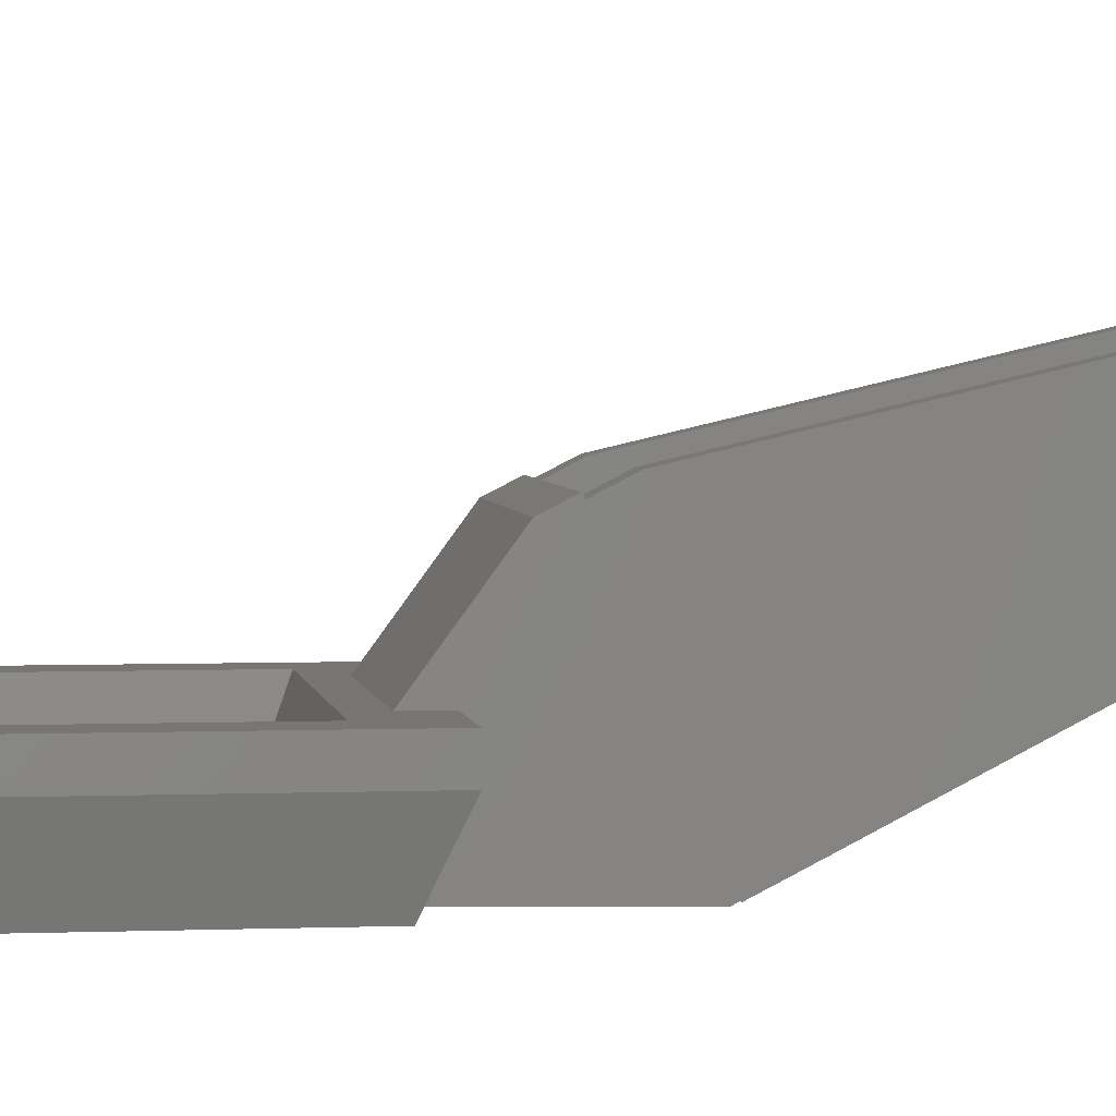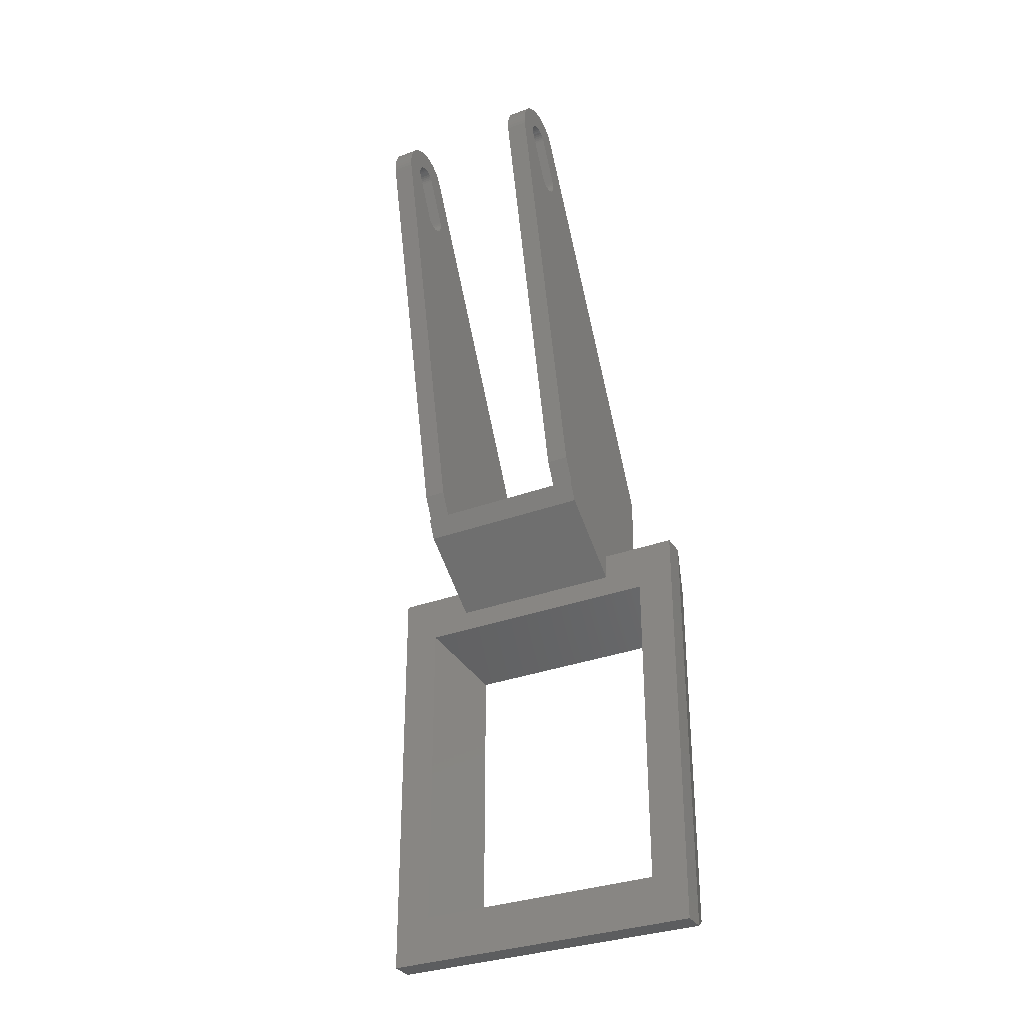
<metadata>
{"format":"stl","ext":"stl","renderer":"f3d","projection":"perspective","resolution":1024,"background":"white","views":[{"elev":3.3,"azim":82.0,"up":"+Z"},{"elev":-32.2,"azim":27.4,"up":"+Y"}]}
</metadata>
<code>
# stl→obj: 404 verts, 824 faces
v -10 -0.1504 0.75
v -10 6.323 9.581
v -10 2.86 0.75
v 10 -0.1504 0.75
v 10 6.323 9.581
v 14.5 -2.656 0.75
v -10 -1.25 -2.25
v -8.75 -1.25 -4.145
v 10 -1.25 -2.25
v 15.38 -1.507 -2.25
v -10 -1.25 -7.096
v -10 0.7915 -2.25
v -8.75 -1.25 -6.617
v -8.75 -1.55 -7.808
v 10 -1.25 -7.096
v -8.75 -1.736 -8.25
v 8.75 -1.25 -6.617
v -10 -1.25 -8.25
v -10 0.1021 -8.25
v -10 15.54 -8.507
v 10 15.54 -8.507
v 10 -1.25 -8.25
v -10 2.86 -2
v -10 11.43 11.75
v -10 52.46 15.96
v -10 52.46 15.72
v -10 52.51 15.47
v -10 52.49 16.21
v -10 20.51 -6.069
v -10 52.56 16.44
v -10 52.66 16.67
v -10 52.79 16.88
v -10 52.96 17.06
v -10 58.38 22.61
v -7.5 11.43 11.75
v -7.5 8.725 10.37
v -10 16.01 -8.264
v -7.5 16.01 -8.264
v -10 16.05 -8.339
v -7.5 20.51 -6.069
v -7.5 16.05 -8.339
v -10 8.725 10.37
v -10 52.58 15.24
v -10 52.7 15.02
v -10 52.84 14.82
v -10 53.01 14.64
v -10 53.21 14.49
v -10 53.42 14.37
v -10 53.66 14.29
v -10 53.9 14.24
v -10 54.14 14.23
v -10 54.39 14.25
v -10 61.34 14.9
v -7.5 61.34 14.9
v -7.5 52.46 15.96
v -7.5 52.46 15.72
v -7.5 52.51 15.47
v -7.5 52.49 16.21
v -7.5 52.58 15.24
v -7.5 52.56 16.44
v -7.5 52.7 15.02
v -7.5 52.66 16.67
v -7.5 52.84 14.82
v -7.5 52.79 16.88
v -7.5 53.01 14.64
v -10 53.15 17.22
v -7.5 53.15 17.22
v -7.5 52.96 17.06
v -10 53.36 17.35
v -7.5 53.36 17.35
v -7.5 53.21 14.49
v -10 58.7 20.07
v -7.5 58.7 20.07
v -7.5 53.42 14.37
v -7.5 53.66 14.29
v -7.5 53.9 14.24
v -7.5 54.14 14.23
v -10 54.63 14.31
v -7.5 54.39 14.25
v -10 54.86 14.41
v -7.5 54.63 14.31
v -10 60.2 17.13
v -7.5 54.86 14.41
v -10 58.8 22.7
v -10 59.17 20.23
v -10 58.93 20.17
v -7.5 58.38 22.61
v -7.5 58.93 20.17
v -10 59.24 22.74
v -7.5 58.8 22.7
v -7.5 59.17 20.23
v -10 59.42 20.25
v -7.5 59.42 20.25
v -10 59.67 22.74
v -7.5 59.24 22.74
v -10 59.66 20.24
v -7.5 59.66 20.24
v -10 60.1 22.7
v -10 59.9 20.19
v -7.5 59.9 20.19
v -7.5 59.67 22.74
v -10 60.53 22.61
v -10 60.14 20.1
v -7.5 60.14 20.1
v -10 60.94 22.47
v -10 8.551 10.72
v -7.5 60.1 22.7
v -10 60.35 19.98
v -7.5 60.35 19.98
v -10 61.34 22.3
v -10 60.41 17.26
v -10 61.71 15.12
v -7.5 60.2 17.13
v -10 60.55 19.83
v -7.5 60.55 19.83
v -10 61.71 22.08
v -10 62.06 21.83
v -10 60.6 17.42
v -10 62.06 15.38
v -7.5 60.41 17.26
v -7.5 60.53 22.61
v -10 60.72 19.66
v -10 62.39 21.53
v -10 60.77 17.6
v -10 62.68 15.99
v -10 62.39 15.67
v -7.5 60.6 17.42
v -7.5 60.77 17.6
v -10 60.86 19.46
v -7.5 60.72 19.66
v -10 62.68 21.21
v -10 62.93 20.86
v -10 60.9 17.81
v -10 62.93 16.34
v -7.5 60.9 17.81
v -10 60.97 19.24
v -7.5 60.86 19.46
v -10 63.15 20.48
v -10 61 18.03
v -10 63.15 16.72
v -7.5 61 18.03
v -7.5 60.94 22.47
v -10 61.05 19
v -7.5 60.97 19.24
v -10 63.33 20.09
v -10 61.07 18.27
v -10 63.46 17.53
v -10 63.33 17.11
v -7.5 61.07 18.27
v -10 61.1 18.76
v -7.5 61.05 19
v -10 63.46 19.67
v -10 63.55 19.25
v -10 61.1 18.51
v -10 63.55 17.95
v -7.5 61.1 18.51
v -7.5 61.1 18.76
v -10 63.6 18.82
v -10 63.6 18.38
v -7.5 61.71 15.12
v -7.5 61.34 22.3
v -7.5 62.06 15.38
v -7.5 61.71 22.08
v -7.5 62.39 15.67
v -7.5 62.06 21.83
v -7.5 62.39 21.53
v -7.5 62.68 21.21
v -7.5 62.68 15.99
v -7.5 62.93 20.86
v -7.5 62.93 16.34
v -7.5 63.15 20.48
v -7.5 63.15 16.72
v -7.5 63.33 20.09
v -7.5 63.33 17.11
v -7.5 63.46 19.67
v -7.5 63.46 17.53
v -7.5 63.55 19.25
v -7.5 63.55 17.95
v -7.5 63.6 18.82
v -7.5 63.6 18.38
v 10 8.551 10.72
v 7.5 8.725 10.37
v -11.84 -36.9 -8.25
v 11.84 -36.9 -8.25
v 13.61 -39.2 -8.25
v -11.84 -6.103 -8.25
v -8.75 -3.805 -8.25
v 11.84 -6.103 -8.25
v -13.61 -3.805 -8.25
v -8.75 -3.326 -7
v -13.61 -39.2 -8.25
v 15.38 -41.49 -2.25
v -14.5 -2.656 0.75
v -14.5 -40.34 0.75
v 14.5 -40.34 0.75
v 18.74 -45.86 0.75
v -15.2 -1.736 -8.25
v -15.2 -41.26 -8.25
v 15.2 -41.26 -8.25
v 16.62 -43.1 -8.25
v -15.38 -1.507 -2.25
v 8.75 -3.326 -7
v -15.38 -41.49 -2.25
v 17.15 -43.79 -2.25
v -16.62 -43.1 -8.25
v -16.62 0.1021 -8.25
v 18.74 -45.86 -2
v -17.15 -43.79 -2.25
v -17.15 0.7915 -2.25
v -18.74 -45.86 -2
v -18.74 -45.86 0.75
v -18.74 2.86 0.75
v -18.74 2.86 -2
v -6.502 16.91 -5.697
v 6.502 16.91 -5.697
v 7.5 17.77 -7.372
v 8.75 -0.155 -7.249
v -6.53 9.491 8.87
v 6.53 9.491 8.87
v 8.75 -0.445 -2.751
v -7.5 17.77 -7.372
v 7.5 16.01 -8.264
v -6.78 16.56 -4.995
v -6.878 16.2 -4.291
v -6.832 9.851 8.163
v -6.878 10.15 7.585
v -8.75 -0.155 -7.249
v -8.75 1.72 -4.001
v -8.75 -0.445 -2.751
v 8.75 -1.25 -4.145
v -8.75 -1.55 -7
v 8.75 -1.55 -7
v 8.75 -1.55 -7.808
v 8.75 -1.736 -8.25
v 8.75 -3.805 -8.25
v 10 2.86 0.75
v 10 0.7915 -2.25
v 15.2 -1.736 -8.25
v 10 0.1021 -8.25
v 10 2.86 -2
v 16.62 0.1021 -8.25
v 17.15 0.7915 -2.25
v 10 11.43 11.75
v 10 20.51 -6.069
v 10 52.46 15.96
v 10 52.49 16.21
v 10 52.56 16.44
v 10 52.66 16.67
v 10 52.79 16.88
v 10 52.96 17.06
v 10 58.38 22.61
v 10 16.01 -8.264
v 10 16.05 -8.339
v 18.74 2.86 -2
v 10 8.725 10.37
v 18.74 2.86 0.75
v 10 52.46 15.72
v 10 52.51 15.47
v 10 52.58 15.24
v 10 52.7 15.02
v 10 52.84 14.82
v 10 53.01 14.64
v 10 53.21 14.49
v 10 53.42 14.37
v 10 53.66 14.29
v 10 53.9 14.24
v 10 54.14 14.23
v 10 54.39 14.25
v 10 61.34 14.9
v 10 53.15 17.22
v 10 53.36 17.35
v 10 58.7 20.07
v 10 54.63 14.31
v 10 54.86 14.41
v 10 60.2 17.13
v 10 58.93 20.17
v 10 59.17 20.23
v 10 58.8 22.7
v 10 59.24 22.74
v 10 59.42 20.25
v 10 59.67 22.74
v 10 59.66 20.24
v 10 59.9 20.19
v 10 60.1 22.7
v 10 60.14 20.1
v 10 60.94 22.47
v 10 60.53 22.61
v 10 60.35 19.98
v 10 61.34 22.3
v 10 61.71 15.12
v 10 60.41 17.26
v 10 60.55 19.83
v 10 62.06 21.83
v 10 61.71 22.08
v 10 62.06 15.38
v 10 60.6 17.42
v 10 60.72 19.66
v 10 62.39 21.53
v 10 62.39 15.67
v 10 62.68 15.99
v 10 60.77 17.6
v 10 60.86 19.46
v 10 62.93 20.86
v 10 62.68 21.21
v 10 62.93 16.34
v 10 60.9 17.81
v 10 60.97 19.24
v 10 63.15 20.48
v 10 63.15 16.72
v 10 61 18.03
v 10 61.05 19
v 10 63.33 20.09
v 10 63.33 17.11
v 10 63.46 17.53
v 10 61.07 18.27
v 10 61.1 18.76
v 10 63.55 19.25
v 10 63.46 19.67
v 10 63.55 17.95
v 10 61.1 18.51
v 10 63.6 18.82
v 10 63.6 18.38
v 13.61 -3.805 -8.25
v 6.78 16.56 -4.995
v 6.832 9.851 8.163
v 6.878 16.2 -4.291
v 8.75 1.72 -4.001
v 6.878 10.15 7.585
v 7.5 11.43 11.75
v 7.5 58.38 22.61
v 7.5 20.51 -6.069
v 7.5 52.46 15.96
v 7.5 52.46 15.72
v 7.5 52.51 15.47
v 7.5 52.49 16.21
v 7.5 52.56 16.44
v 7.5 52.66 16.67
v 7.5 52.79 16.88
v 7.5 52.96 17.06
v 7.5 16.05 -8.339
v 7.5 52.58 15.24
v 7.5 52.7 15.02
v 7.5 52.84 14.82
v 7.5 53.01 14.64
v 7.5 53.21 14.49
v 7.5 53.42 14.37
v 7.5 53.66 14.29
v 7.5 53.9 14.24
v 7.5 54.14 14.23
v 7.5 54.39 14.25
v 7.5 61.34 14.9
v 7.5 53.15 17.22
v 7.5 53.36 17.35
v 7.5 58.7 20.07
v 7.5 54.63 14.31
v 7.5 54.86 14.41
v 7.5 60.2 17.13
v 7.5 58.8 22.7
v 7.5 59.17 20.23
v 7.5 58.93 20.17
v 7.5 59.24 22.74
v 7.5 59.42 20.25
v 7.5 59.67 22.74
v 7.5 59.66 20.24
v 7.5 60.1 22.7
v 7.5 59.9 20.19
v 7.5 60.53 22.61
v 7.5 60.14 20.1
v 7.5 60.94 22.47
v 7.5 60.35 19.98
v 7.5 61.34 22.3
v 7.5 60.41 17.26
v 7.5 61.71 15.12
v 7.5 60.55 19.83
v 7.5 61.71 22.08
v 7.5 62.06 21.83
v 7.5 60.6 17.42
v 7.5 62.06 15.38
v 7.5 60.72 19.66
v 7.5 62.39 21.53
v 7.5 60.77 17.6
v 7.5 62.68 15.99
v 7.5 62.39 15.67
v 7.5 60.86 19.46
v 7.5 62.68 21.21
v 7.5 62.93 20.86
v 7.5 60.9 17.81
v 7.5 62.93 16.34
v 7.5 60.97 19.24
v 7.5 63.15 20.48
v 7.5 61 18.03
v 7.5 63.15 16.72
v 7.5 61.05 19
v 7.5 63.33 20.09
v 7.5 61.07 18.27
v 7.5 63.46 17.53
v 7.5 63.33 17.11
v 7.5 61.1 18.76
v 7.5 63.46 19.67
v 7.5 63.55 19.25
v 7.5 61.1 18.51
v 7.5 63.55 17.95
v 7.5 63.6 18.82
v 7.5 63.6 18.38
f 1 2 3
f 1 4 5
f 1 5 2
f 1 6 4
f 7 8 9
f 7 9 10
f 11 7 12
f 11 8 7
f 11 13 8
f 11 14 15
f 11 16 14
f 11 15 17
f 11 17 13
f 18 19 20
f 18 20 21
f 18 22 16
f 18 21 22
f 19 23 20
f 24 25 26
f 24 26 27
f 24 28 25
f 24 27 29
f 24 30 28
f 24 31 30
f 24 32 31
f 24 33 32
f 24 34 33
f 24 35 34
f 24 36 35
f 20 37 38
f 20 38 21
f 37 39 38
f 37 29 39
f 39 29 40
f 39 41 38
f 39 40 41
f 23 3 20
f 3 37 20
f 3 2 42
f 3 42 37
f 29 27 43
f 29 43 44
f 29 44 45
f 29 45 46
f 29 46 47
f 29 47 48
f 29 48 49
f 29 49 50
f 29 50 51
f 29 51 52
f 29 52 53
f 29 53 54
f 29 54 40
f 25 28 55
f 25 55 56
f 25 56 26
f 26 56 57
f 26 57 27
f 28 30 58
f 28 58 55
f 27 57 59
f 27 59 43
f 30 31 60
f 30 60 58
f 43 59 61
f 43 61 44
f 31 32 62
f 31 62 60
f 44 61 63
f 44 63 45
f 32 33 64
f 32 64 62
f 45 63 65
f 45 65 46
f 33 66 67
f 33 34 66
f 33 68 64
f 33 67 68
f 46 65 47
f 66 69 70
f 66 34 69
f 66 70 67
f 47 65 71
f 47 71 48
f 69 34 72
f 69 72 73
f 69 73 70
f 48 71 74
f 48 74 49
f 49 74 75
f 49 75 50
f 50 75 76
f 50 76 51
f 51 76 77
f 51 77 52
f 52 78 53
f 52 77 79
f 52 79 78
f 78 80 53
f 78 79 81
f 78 81 80
f 80 82 53
f 80 81 83
f 80 83 82
f 34 84 85
f 34 86 72
f 34 85 86
f 34 35 87
f 34 87 84
f 72 86 88
f 72 88 73
f 84 89 85
f 84 87 90
f 84 90 89
f 86 85 91
f 86 91 88
f 85 89 92
f 85 92 93
f 85 93 91
f 89 94 92
f 89 90 95
f 89 95 94
f 92 96 97
f 92 94 96
f 92 97 93
f 96 94 98
f 96 99 100
f 96 98 99
f 96 100 97
f 94 95 101
f 94 101 98
f 99 98 102
f 99 103 104
f 99 102 105
f 99 105 103
f 99 104 100
f 2 106 42
f 2 5 106
f 98 101 107
f 98 107 102
f 103 108 109
f 103 105 110
f 103 110 108
f 103 109 104
f 82 111 112
f 82 112 53
f 82 83 113
f 82 113 111
f 108 114 115
f 108 110 116
f 108 116 117
f 108 117 114
f 108 115 109
f 111 118 119
f 111 119 112
f 111 113 120
f 111 120 118
f 102 107 121
f 102 121 105
f 114 122 115
f 114 117 123
f 114 123 122
f 118 124 125
f 118 126 119
f 118 125 126
f 118 120 127
f 118 127 128
f 118 128 124
f 122 129 130
f 122 123 131
f 122 131 132
f 122 132 129
f 122 130 115
f 124 133 134
f 124 134 125
f 124 128 135
f 124 135 133
f 129 136 137
f 129 132 138
f 129 138 136
f 129 137 130
f 133 139 140
f 133 140 134
f 133 135 141
f 133 141 139
f 105 121 142
f 105 142 110
f 136 143 144
f 136 138 145
f 136 145 143
f 136 144 137
f 139 146 147
f 139 148 140
f 139 147 148
f 139 141 149
f 139 149 146
f 143 150 151
f 143 145 152
f 143 152 153
f 143 153 150
f 143 151 144
f 146 154 155
f 146 155 147
f 146 149 156
f 146 156 154
f 150 154 157
f 150 153 158
f 150 158 154
f 150 157 151
f 154 159 155
f 154 158 159
f 154 156 157
f 53 112 160
f 53 160 54
f 110 142 161
f 110 161 116
f 112 119 162
f 112 162 160
f 116 161 163
f 116 163 117
f 119 126 164
f 119 164 162
f 117 163 165
f 117 165 123
f 126 125 164
f 123 165 166
f 123 166 167
f 123 167 131
f 125 134 168
f 125 168 164
f 131 167 169
f 131 169 132
f 134 140 170
f 134 170 168
f 132 169 171
f 132 171 138
f 140 148 172
f 140 172 170
f 138 171 173
f 138 173 145
f 148 147 174
f 148 174 172
f 145 173 175
f 145 175 152
f 147 155 176
f 147 176 174
f 152 175 177
f 152 177 153
f 155 159 178
f 155 178 176
f 153 177 179
f 153 179 158
f 159 158 180
f 159 180 178
f 158 179 180
f 106 36 42
f 106 5 181
f 106 181 182
f 106 182 36
f 42 24 29
f 42 29 37
f 42 36 24
f 183 184 185
f 186 187 188
f 186 188 6
f 189 190 187
f 189 187 186
f 191 183 185
f 191 186 183
f 191 189 186
f 191 185 192
f 193 1 3
f 193 183 186
f 193 186 6
f 193 6 1
f 194 183 193
f 194 184 183
f 194 195 184
f 194 196 195
f 197 11 12
f 197 18 16
f 197 19 18
f 197 16 11
f 198 199 200
f 201 7 10
f 201 12 7
f 201 189 191
f 201 190 189
f 201 10 202
f 201 202 190
f 203 191 192
f 203 201 191
f 203 192 204
f 205 197 198
f 205 198 200
f 205 206 197
f 205 200 207
f 206 19 197
f 206 23 19
f 208 198 209
f 208 201 203
f 208 203 204
f 208 209 201
f 208 199 198
f 208 204 199
f 209 12 201
f 209 197 12
f 209 198 197
f 210 205 207
f 210 211 212
f 210 213 205
f 210 212 213
f 210 207 196
f 210 196 211
f 211 194 212
f 211 196 194
f 213 23 206
f 213 206 205
f 213 212 23
f 212 3 23
f 212 193 3
f 212 194 193
f 214 215 216
f 214 217 215
f 218 219 220
f 35 221 40
f 35 40 55
f 35 55 58
f 35 58 60
f 35 60 62
f 35 62 64
f 35 64 68
f 35 68 87
f 38 41 221
f 38 221 216
f 38 222 21
f 38 216 222
f 41 40 221
f 221 214 216
f 221 223 214
f 221 224 223
f 40 56 55
f 40 57 56
f 40 59 57
f 40 61 59
f 40 63 61
f 40 65 63
f 40 71 65
f 40 74 71
f 40 75 74
f 40 76 75
f 40 77 76
f 40 79 77
f 40 54 79
f 68 67 87
f 67 70 87
f 70 73 87
f 79 54 81
f 81 54 83
f 83 54 113
f 87 73 88
f 87 88 91
f 87 91 90
f 90 91 95
f 91 93 95
f 95 93 101
f 93 97 101
f 97 100 107
f 97 107 101
f 100 104 142
f 100 121 107
f 100 142 121
f 104 109 161
f 104 161 142
f 113 54 160
f 113 160 120
f 109 115 165
f 109 163 161
f 109 165 163
f 120 160 162
f 120 162 127
f 115 130 166
f 115 166 165
f 127 162 164
f 127 164 168
f 127 168 128
f 130 137 169
f 130 167 166
f 130 169 167
f 128 168 170
f 128 170 135
f 137 144 171
f 137 171 169
f 135 170 172
f 135 172 141
f 144 151 173
f 144 173 171
f 141 172 174
f 141 174 176
f 141 176 149
f 151 157 177
f 151 175 173
f 151 177 175
f 149 176 178
f 149 178 156
f 157 156 179
f 157 179 177
f 156 178 180
f 156 180 179
f 36 218 225
f 36 225 226
f 36 226 224
f 36 224 221
f 36 221 35
f 36 219 218
f 36 182 219
f 227 214 223
f 227 223 228
f 227 217 214
f 227 17 217
f 229 218 220
f 229 225 218
f 229 226 225
f 229 228 226
f 229 220 230
f 8 227 228
f 8 229 230
f 8 228 229
f 8 230 9
f 13 227 8
f 13 17 227
f 231 232 233
f 231 202 232
f 14 231 233
f 14 233 15
f 16 22 234
f 190 231 14
f 190 14 16
f 190 202 231
f 187 16 234
f 187 190 16
f 187 234 235
f 187 235 188
f 228 223 224
f 228 224 226
f 4 236 5
f 4 6 236
f 9 237 10
f 15 237 9
f 15 238 237
f 22 239 238
f 22 21 239
f 239 21 240
f 239 240 241
f 239 241 238
f 237 238 242
f 237 242 10
f 243 244 245
f 243 245 246
f 243 246 247
f 243 247 248
f 243 248 249
f 243 249 250
f 243 250 251
f 252 253 244
f 240 21 236
f 240 236 254
f 240 254 241
f 236 21 252
f 236 252 255
f 236 255 5
f 236 6 256
f 236 256 254
f 244 257 245
f 244 258 257
f 244 259 258
f 244 260 259
f 244 261 260
f 244 262 261
f 244 263 262
f 244 264 263
f 244 265 264
f 244 266 265
f 244 267 266
f 244 268 267
f 244 269 268
f 250 270 251
f 270 271 251
f 271 272 251
f 268 269 273
f 273 269 274
f 274 269 275
f 251 272 276
f 251 276 277
f 251 277 278
f 278 277 279
f 277 280 279
f 279 280 281
f 280 282 281
f 282 283 284
f 282 284 281
f 283 285 286
f 283 287 284
f 283 286 287
f 5 255 181
f 285 288 289
f 285 289 286
f 275 269 290
f 275 290 291
f 288 292 293
f 288 294 289
f 288 293 294
f 291 290 295
f 291 295 296
f 292 297 298
f 292 298 293
f 296 295 299
f 296 299 300
f 296 300 301
f 297 302 303
f 297 304 298
f 297 303 304
f 301 300 305
f 301 305 306
f 302 307 308
f 302 308 303
f 306 305 309
f 306 309 310
f 307 311 312
f 307 312 308
f 310 309 313
f 310 313 314
f 310 314 315
f 311 316 317
f 311 318 312
f 311 317 318
f 315 314 319
f 315 319 320
f 316 320 321
f 316 321 317
f 320 319 322
f 320 322 321
f 255 252 244
f 255 244 243
f 184 188 323
f 184 323 185
f 184 6 188
f 184 195 6
f 185 323 10
f 185 10 192
f 6 196 256
f 195 196 6
f 199 238 241
f 199 241 200
f 199 204 242
f 199 242 238
f 192 10 242
f 192 242 204
f 200 241 254
f 200 254 207
f 207 254 196
f 196 254 256
f 215 324 216
f 215 217 324
f 219 325 220
f 219 182 325
f 324 326 216
f 324 217 327
f 324 327 326
f 325 328 220
f 325 182 328
f 328 326 327
f 328 182 326
f 328 327 220
f 326 182 216
f 329 243 330
f 329 255 243
f 329 331 216
f 329 332 333
f 329 333 334
f 329 335 332
f 329 334 331
f 329 336 335
f 329 337 336
f 329 338 337
f 329 339 338
f 329 330 339
f 222 252 21
f 222 340 252
f 222 216 340
f 340 253 252
f 340 244 253
f 340 216 331
f 340 331 244
f 331 269 244
f 331 334 341
f 331 341 342
f 331 342 343
f 331 343 344
f 331 344 345
f 331 345 346
f 331 346 347
f 331 347 348
f 331 348 349
f 331 349 350
f 331 350 351
f 331 351 269
f 332 245 257
f 332 257 333
f 332 335 245
f 333 257 258
f 333 258 334
f 335 246 245
f 335 336 246
f 334 258 259
f 334 259 341
f 336 247 246
f 336 337 247
f 341 259 260
f 341 260 342
f 337 248 247
f 337 338 248
f 342 260 261
f 342 261 343
f 338 249 248
f 338 339 249
f 343 261 262
f 343 262 344
f 339 250 249
f 339 270 250
f 339 352 270
f 339 330 352
f 344 262 345
f 352 271 270
f 352 353 271
f 352 330 353
f 345 262 263
f 345 263 346
f 353 272 271
f 353 330 354
f 353 354 272
f 346 263 264
f 346 264 347
f 347 264 265
f 347 265 348
f 348 265 266
f 348 266 349
f 349 266 267
f 349 267 350
f 350 267 268
f 350 268 355
f 350 355 351
f 355 268 273
f 355 273 356
f 355 356 351
f 356 273 274
f 356 274 357
f 356 357 351
f 330 243 251
f 330 251 358
f 330 358 359
f 330 360 354
f 330 359 360
f 354 276 272
f 354 360 276
f 358 251 278
f 358 278 361
f 358 361 359
f 360 277 276
f 360 359 277
f 359 280 277
f 359 361 362
f 359 362 280
f 361 278 279
f 361 279 363
f 361 363 362
f 362 282 280
f 362 364 282
f 362 363 364
f 364 283 282
f 364 363 365
f 364 366 283
f 364 365 366
f 363 279 281
f 363 281 365
f 366 285 283
f 366 365 367
f 366 368 285
f 366 367 369
f 366 369 368
f 365 281 284
f 365 284 367
f 368 288 285
f 368 370 288
f 368 369 371
f 368 371 370
f 357 274 275
f 357 275 372
f 357 372 373
f 357 373 351
f 370 292 288
f 370 374 292
f 370 371 375
f 370 375 376
f 370 376 374
f 372 275 291
f 372 291 377
f 372 377 378
f 372 378 373
f 367 284 287
f 367 287 369
f 374 379 292
f 374 376 380
f 374 380 379
f 377 291 296
f 377 296 301
f 377 301 381
f 377 381 382
f 377 383 378
f 377 382 383
f 379 297 292
f 379 384 297
f 379 380 385
f 379 385 386
f 379 386 384
f 381 301 306
f 381 306 387
f 381 387 388
f 381 388 382
f 384 302 297
f 384 389 302
f 384 386 390
f 384 390 389
f 387 306 310
f 387 310 391
f 387 391 392
f 387 392 388
f 369 287 286
f 369 286 371
f 389 307 302
f 389 393 307
f 389 390 394
f 389 394 393
f 391 310 315
f 391 315 395
f 391 395 396
f 391 397 392
f 391 396 397
f 393 311 307
f 393 398 311
f 393 394 399
f 393 399 400
f 393 400 398
f 395 315 320
f 395 320 401
f 395 401 402
f 395 402 396
f 398 316 311
f 398 401 316
f 398 400 403
f 398 403 401
f 401 320 316
f 401 404 402
f 401 403 404
f 351 290 269
f 351 373 290
f 371 286 289
f 371 289 375
f 373 295 290
f 373 378 295
f 375 289 294
f 375 294 376
f 378 299 295
f 378 383 299
f 376 294 293
f 376 293 380
f 383 382 299
f 380 293 298
f 380 298 304
f 380 304 385
f 382 300 299
f 382 388 300
f 385 304 303
f 385 303 386
f 388 305 300
f 388 392 305
f 386 303 308
f 386 308 390
f 392 309 305
f 392 397 309
f 390 308 312
f 390 312 394
f 397 313 309
f 397 396 313
f 394 312 318
f 394 318 399
f 396 314 313
f 396 402 314
f 399 318 317
f 399 317 400
f 402 319 314
f 402 404 319
f 400 317 321
f 400 321 403
f 404 322 319
f 404 403 322
f 403 321 322
f 182 181 255
f 182 255 329
f 182 329 216
f 230 15 9
f 230 220 327
f 230 327 217
f 17 15 230
f 17 230 217
f 234 15 233
f 234 22 238
f 234 238 15
f 202 10 323
f 202 233 232
f 202 234 233
f 235 323 188
f 235 234 202
f 235 202 323

</code>
